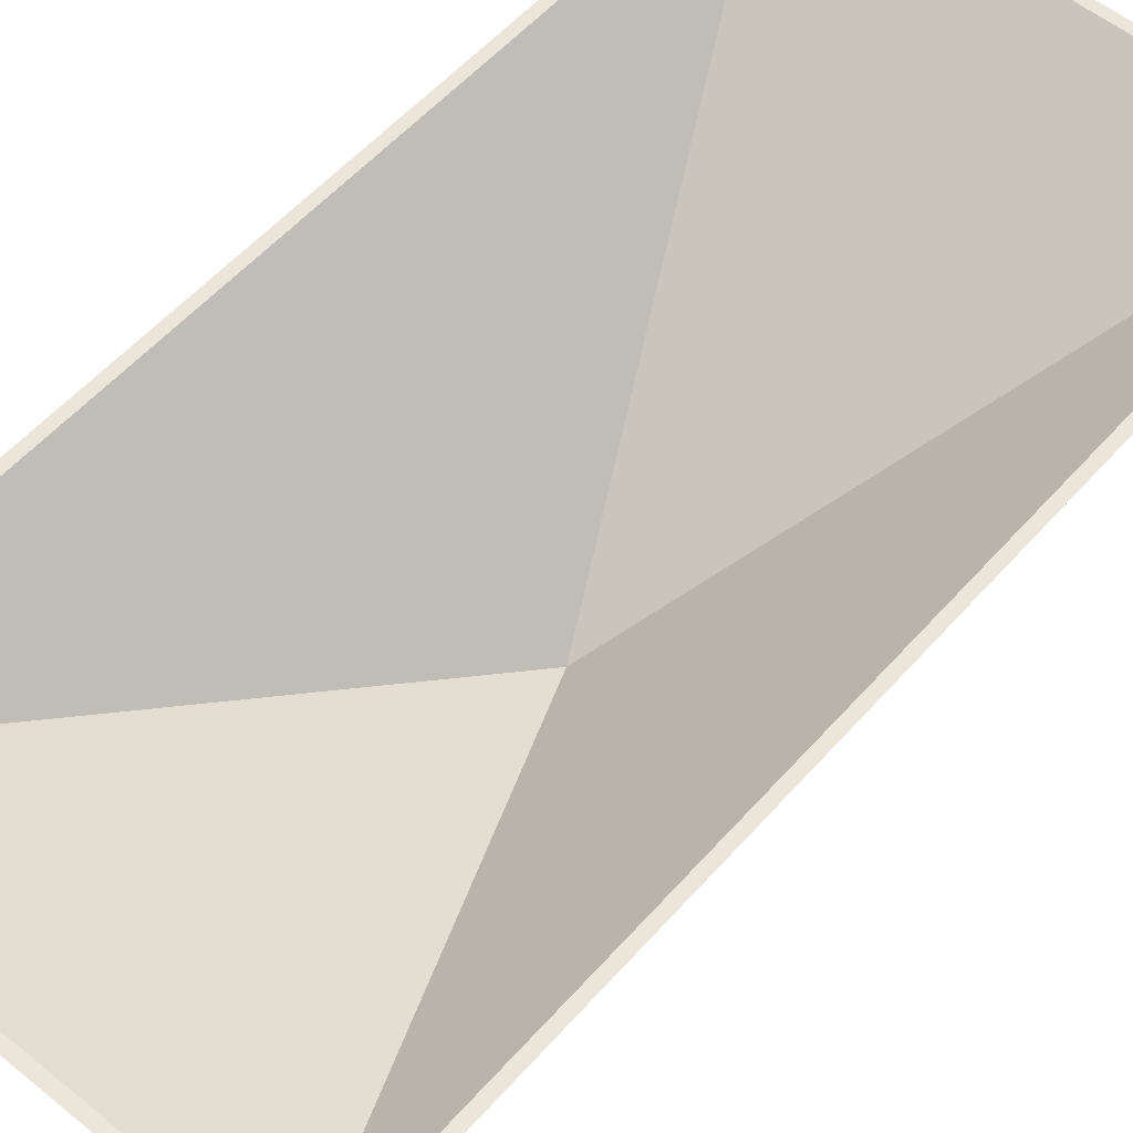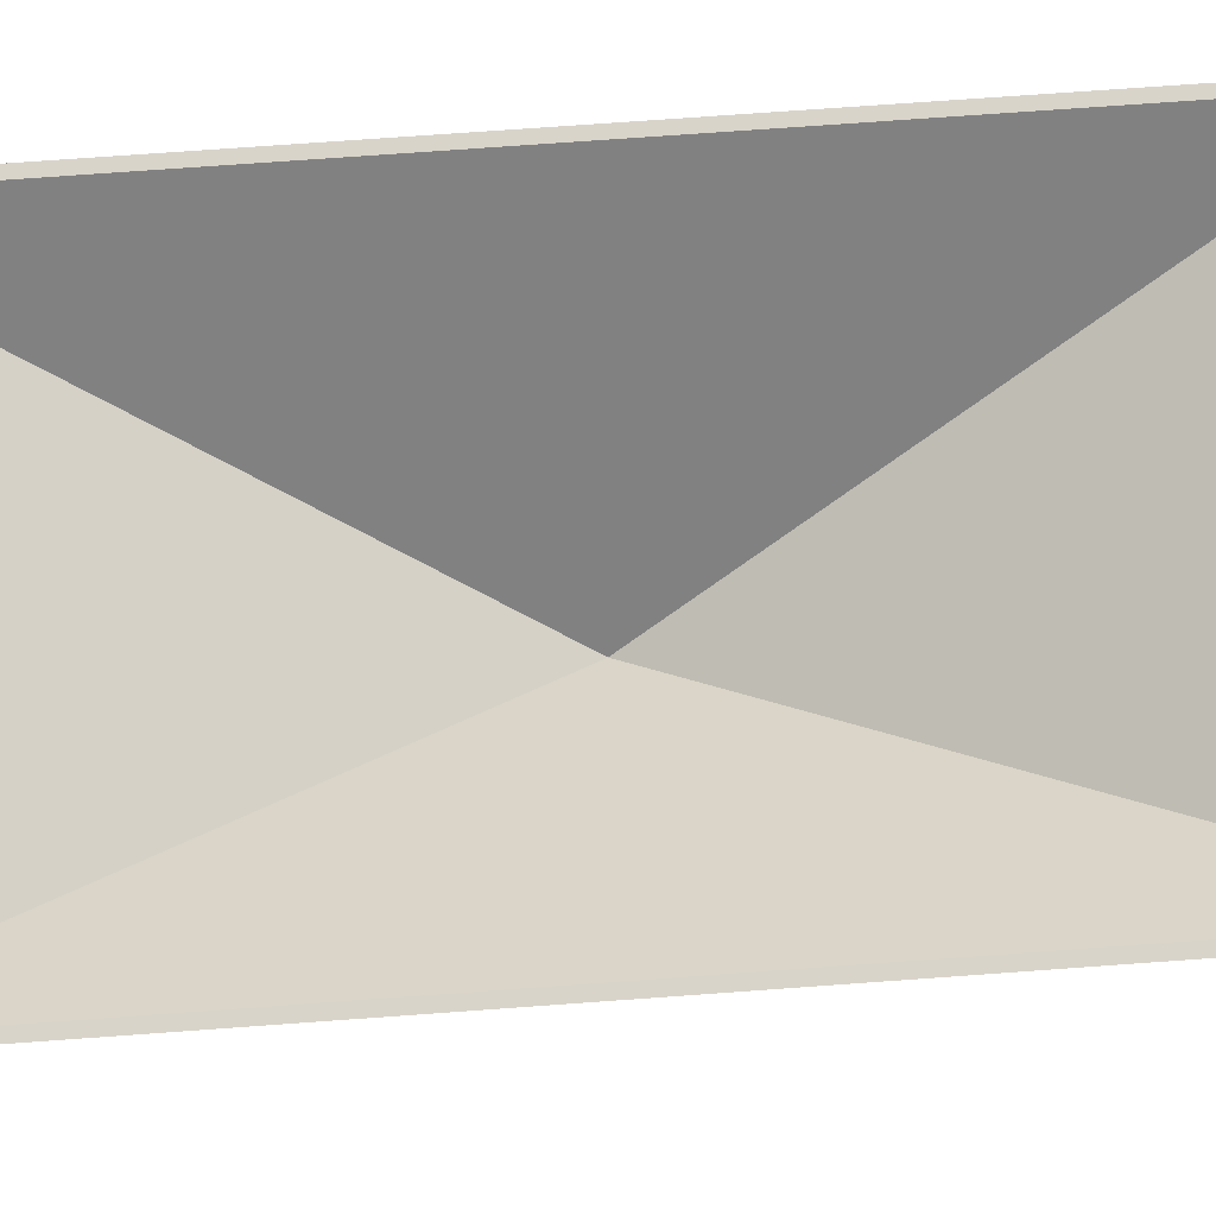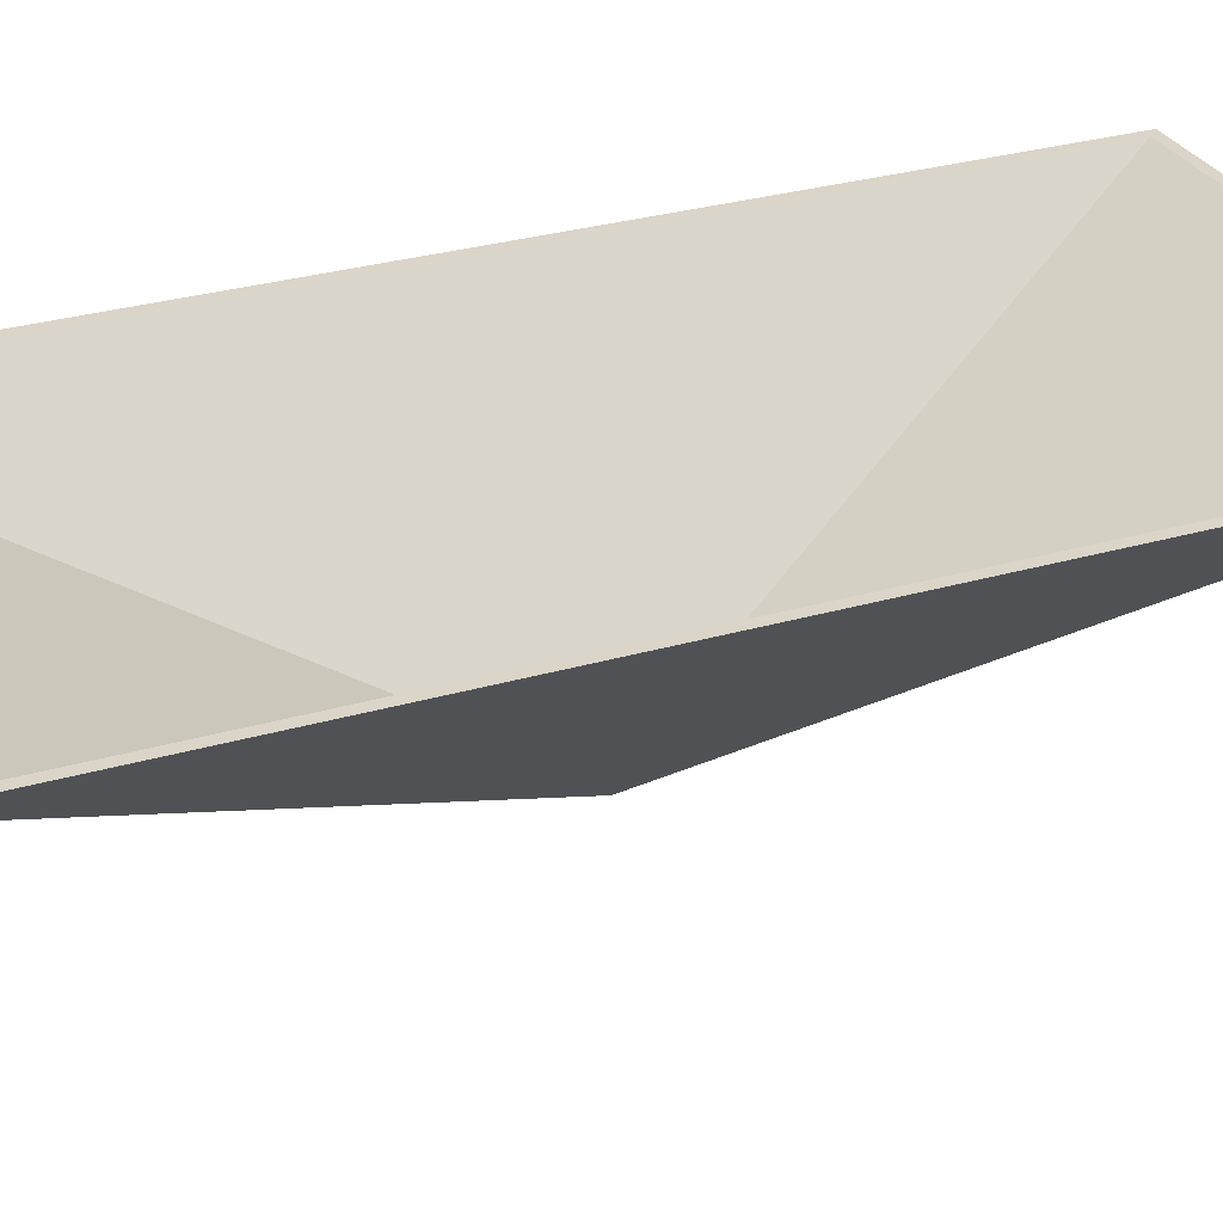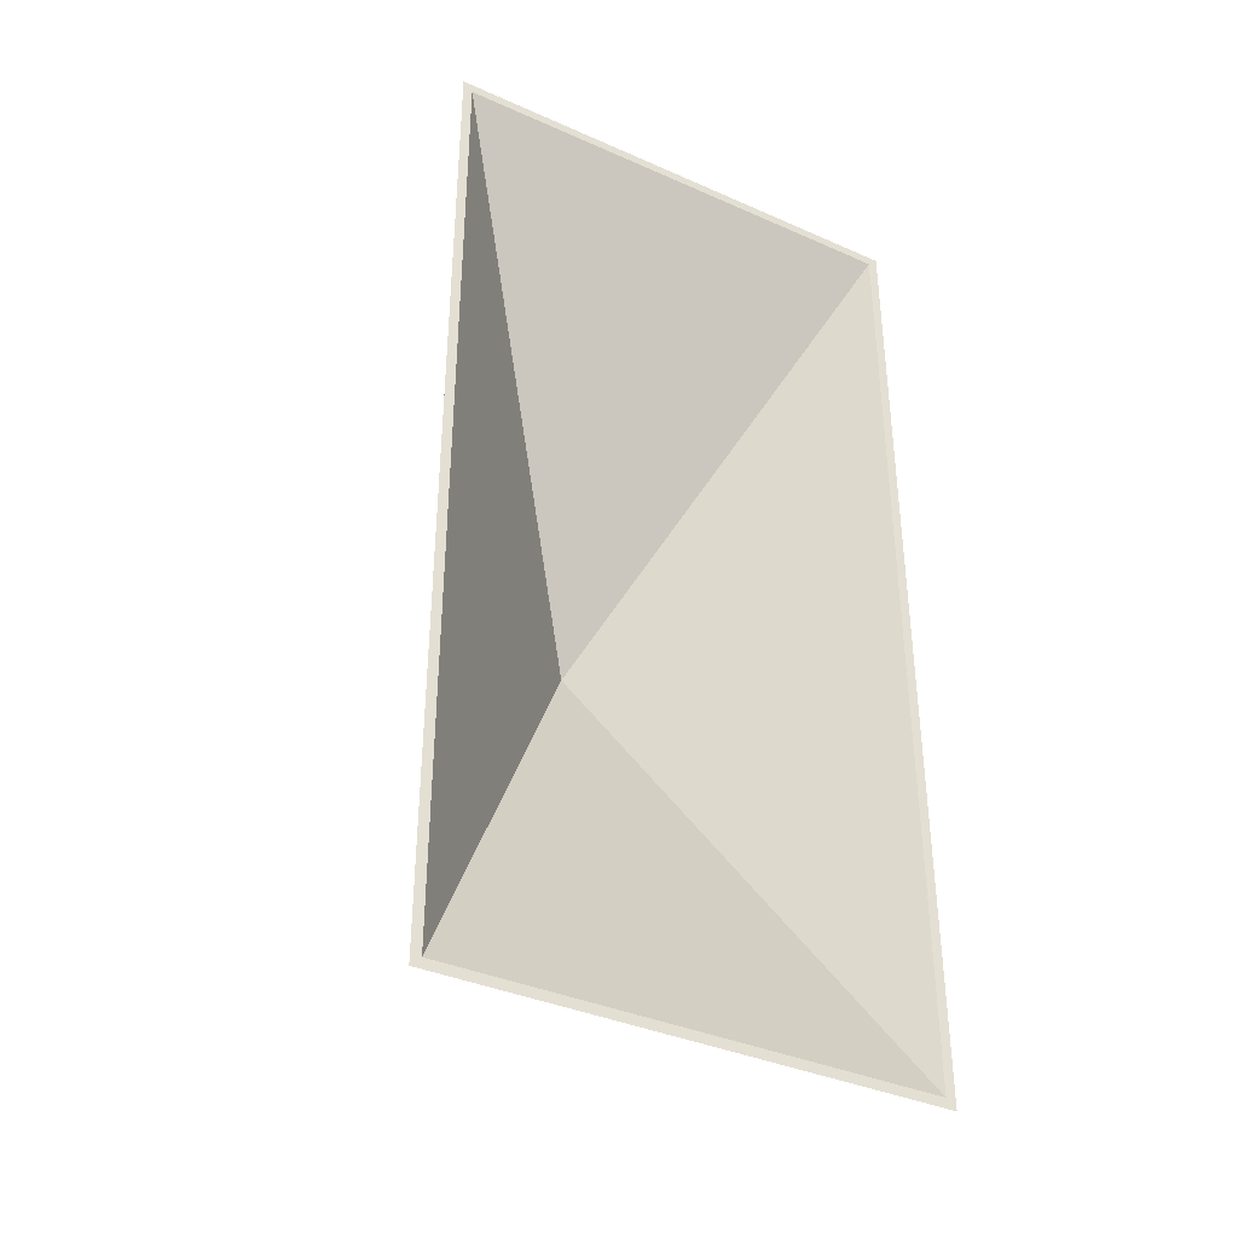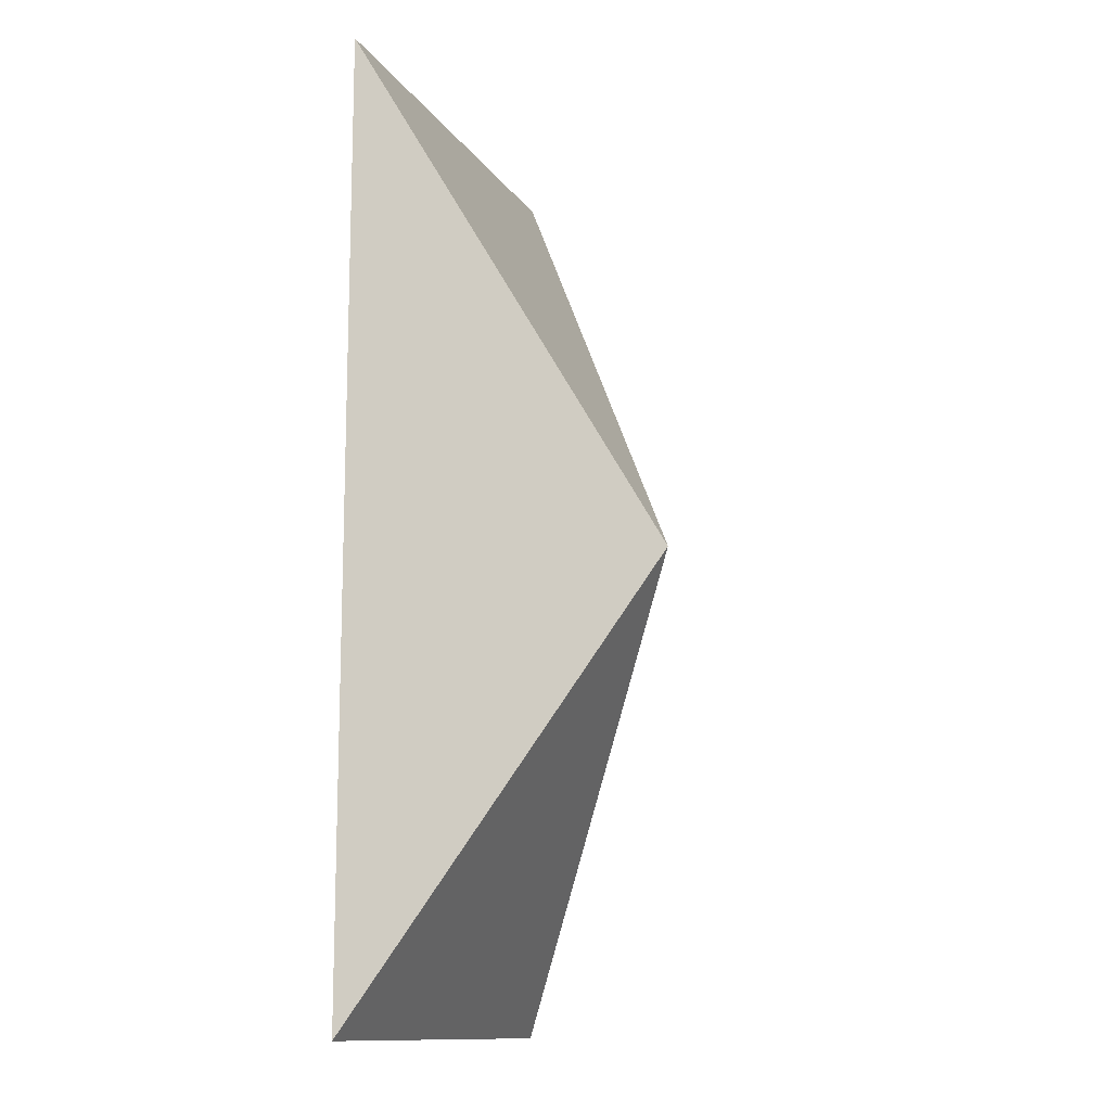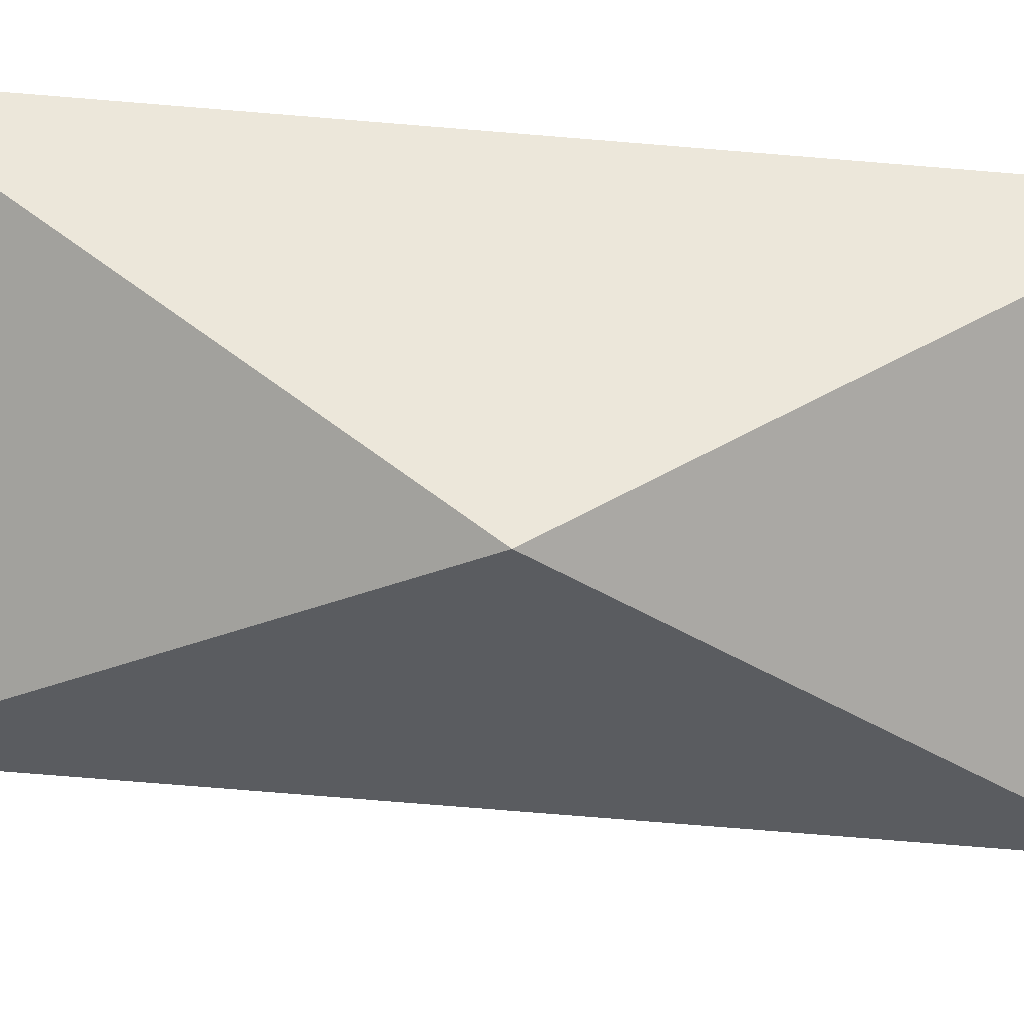
<metadata>
{"format":"obj","ext":"obj","renderer":"f3d","projection":"perspective","resolution":1024,"background":"white","views":[{"elev":55.4,"azim":-139.4,"up":"+Y"},{"elev":74.8,"azim":85.9,"up":"+Y"},{"elev":29.2,"azim":-113.5,"up":"+Y"},{"elev":-37.3,"azim":150.4,"up":"+Z"},{"elev":-12.7,"azim":-69.3,"up":"+Z"},{"elev":-78.9,"azim":85.4,"up":"+Y"}]}
</metadata>
<code>
v 0 -1 0
v 1 0 -2
v -1 0 -2
v -1 0 2
v 1 0 2
v 0.96 0 -1.96
v -0.96 0 -1.96
v -0.96 0 1.96
v 0.96 0 1.96
v 0 -0.96 0
f 1 2 3
f 1 3 4
f 1 4 5
f 1 5 2
f 2 3 7 6
f 3 4 8 7
f 4 5 9 8
f 5 2 6 9
f 6 7 10
f 7 8 10
f 8 9 10
f 9 6 10

</code>
